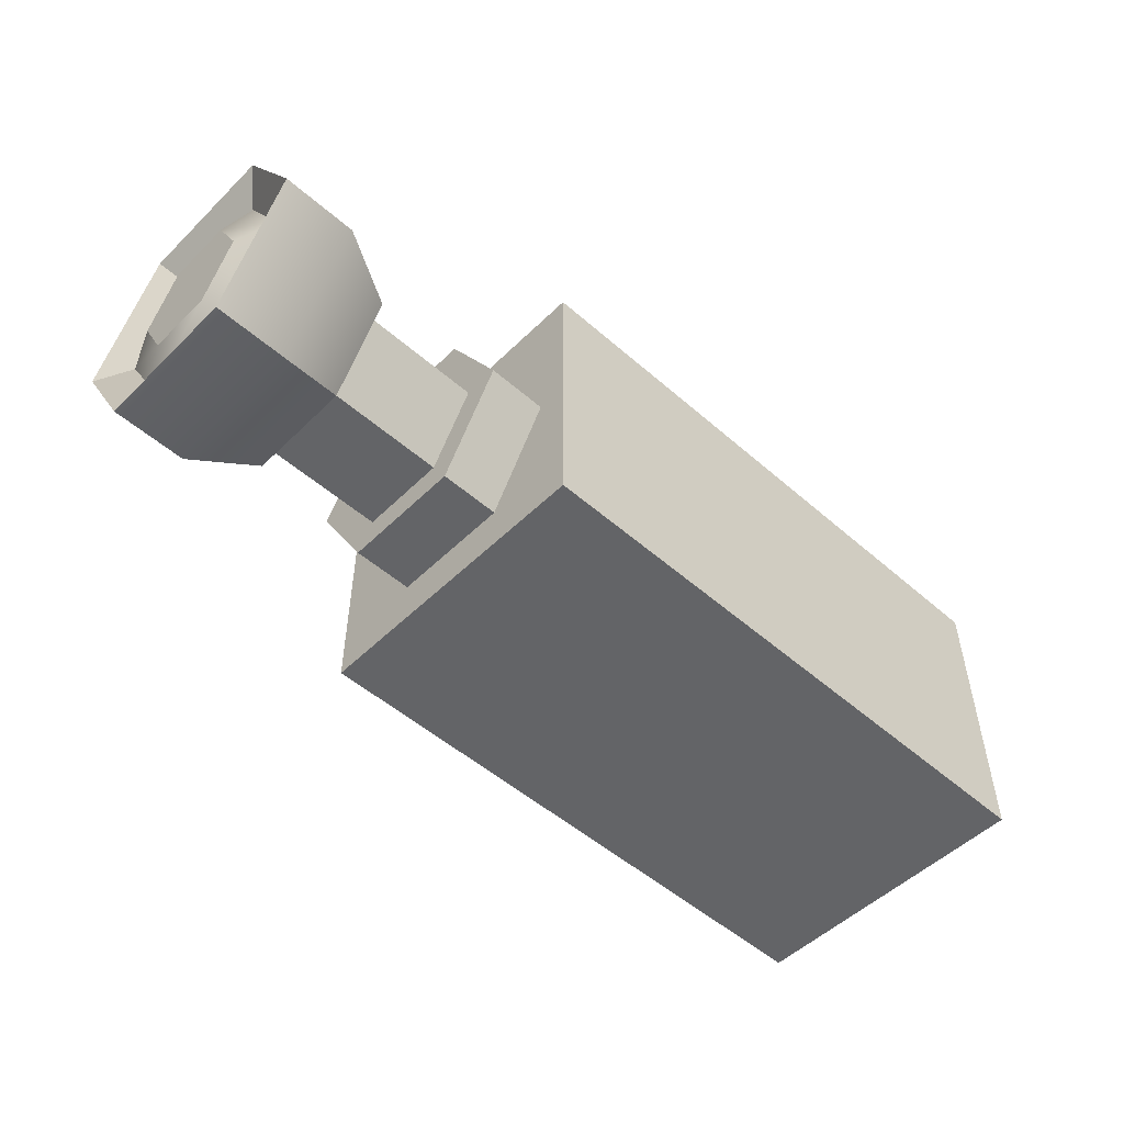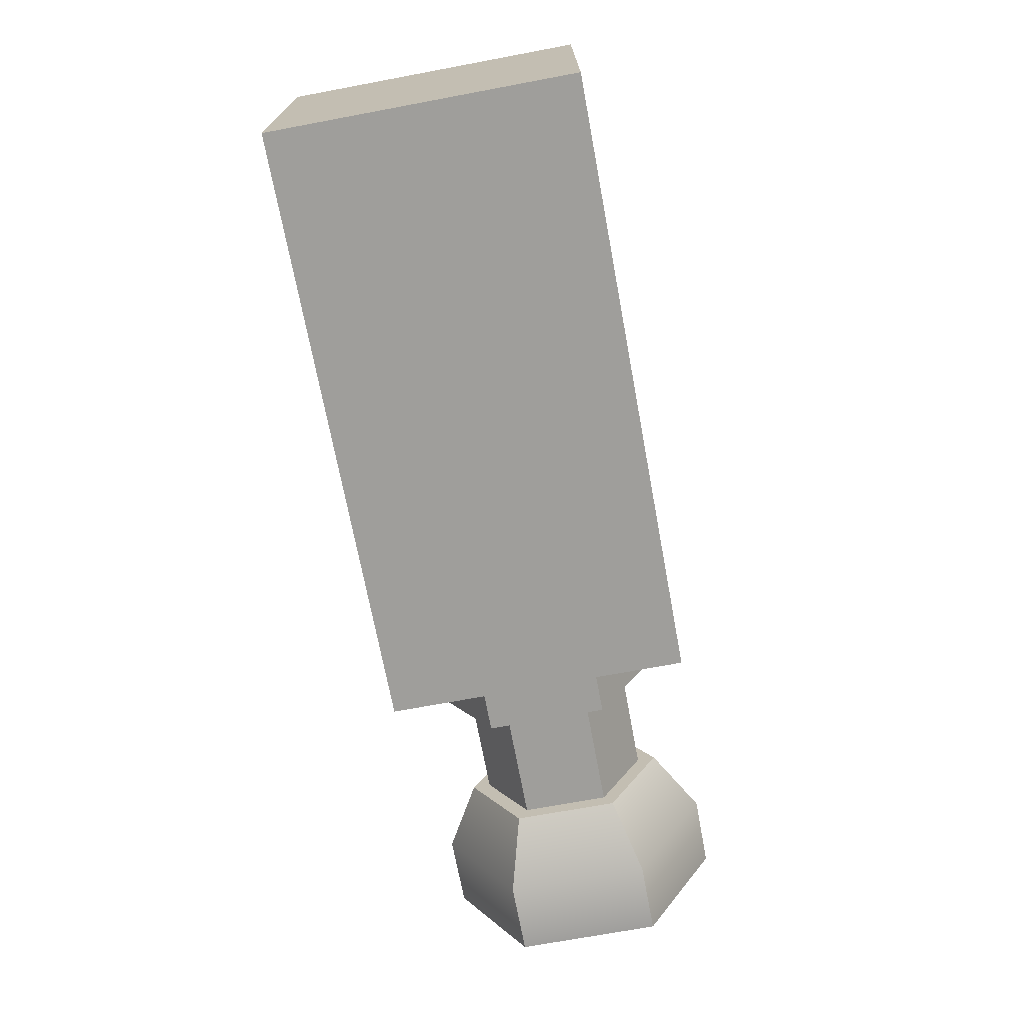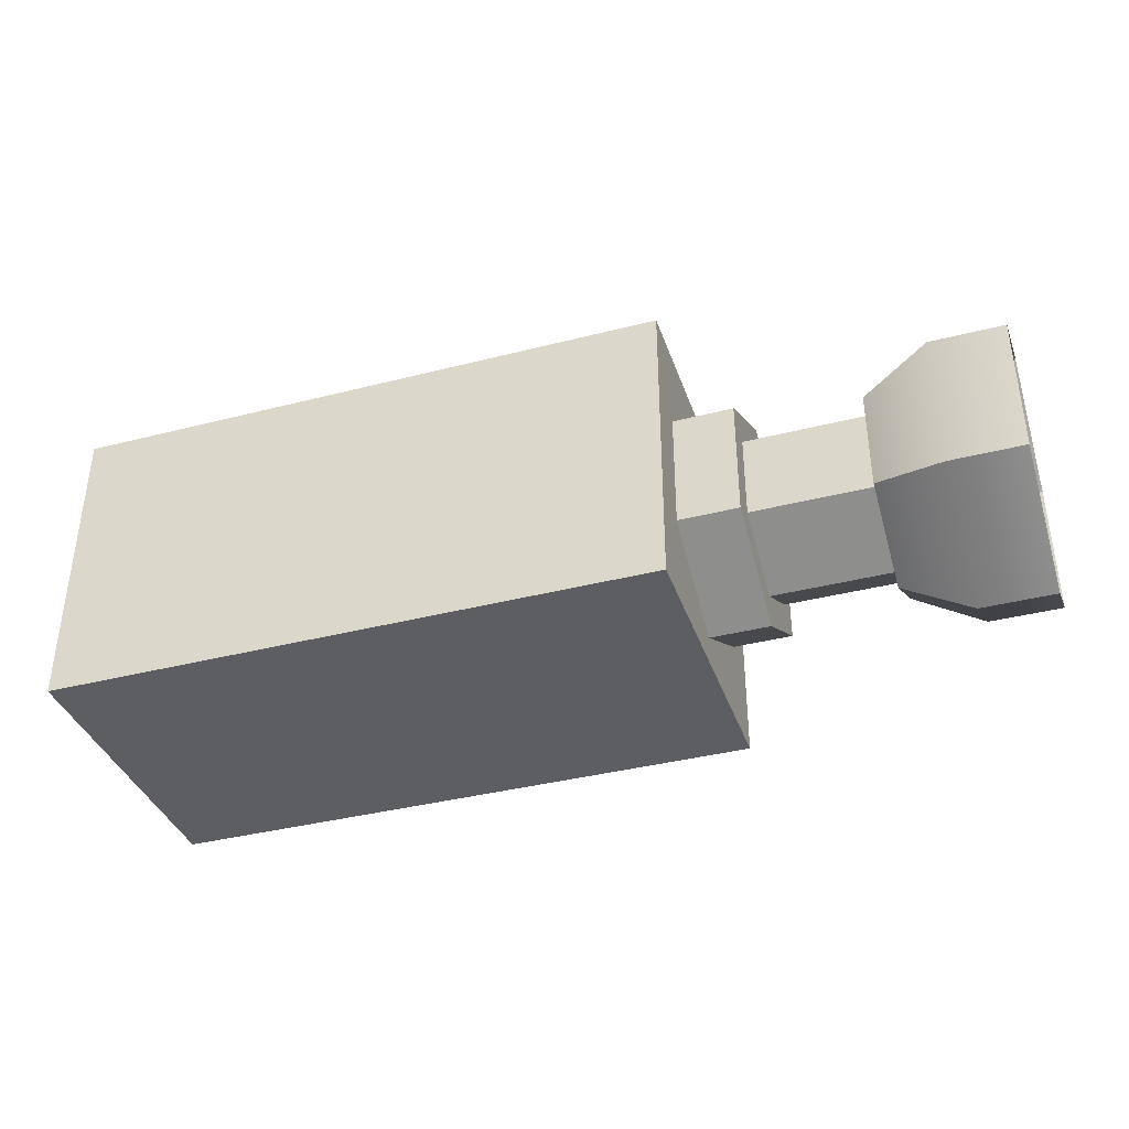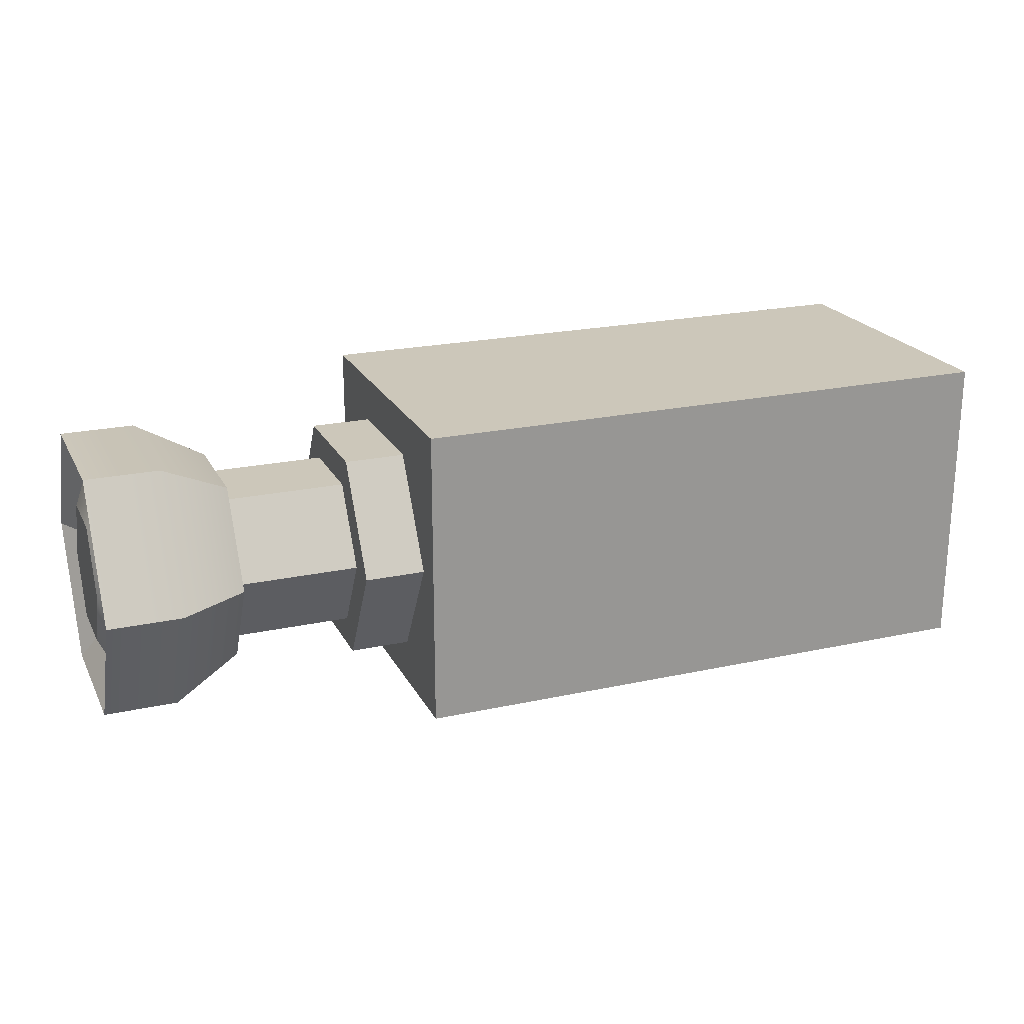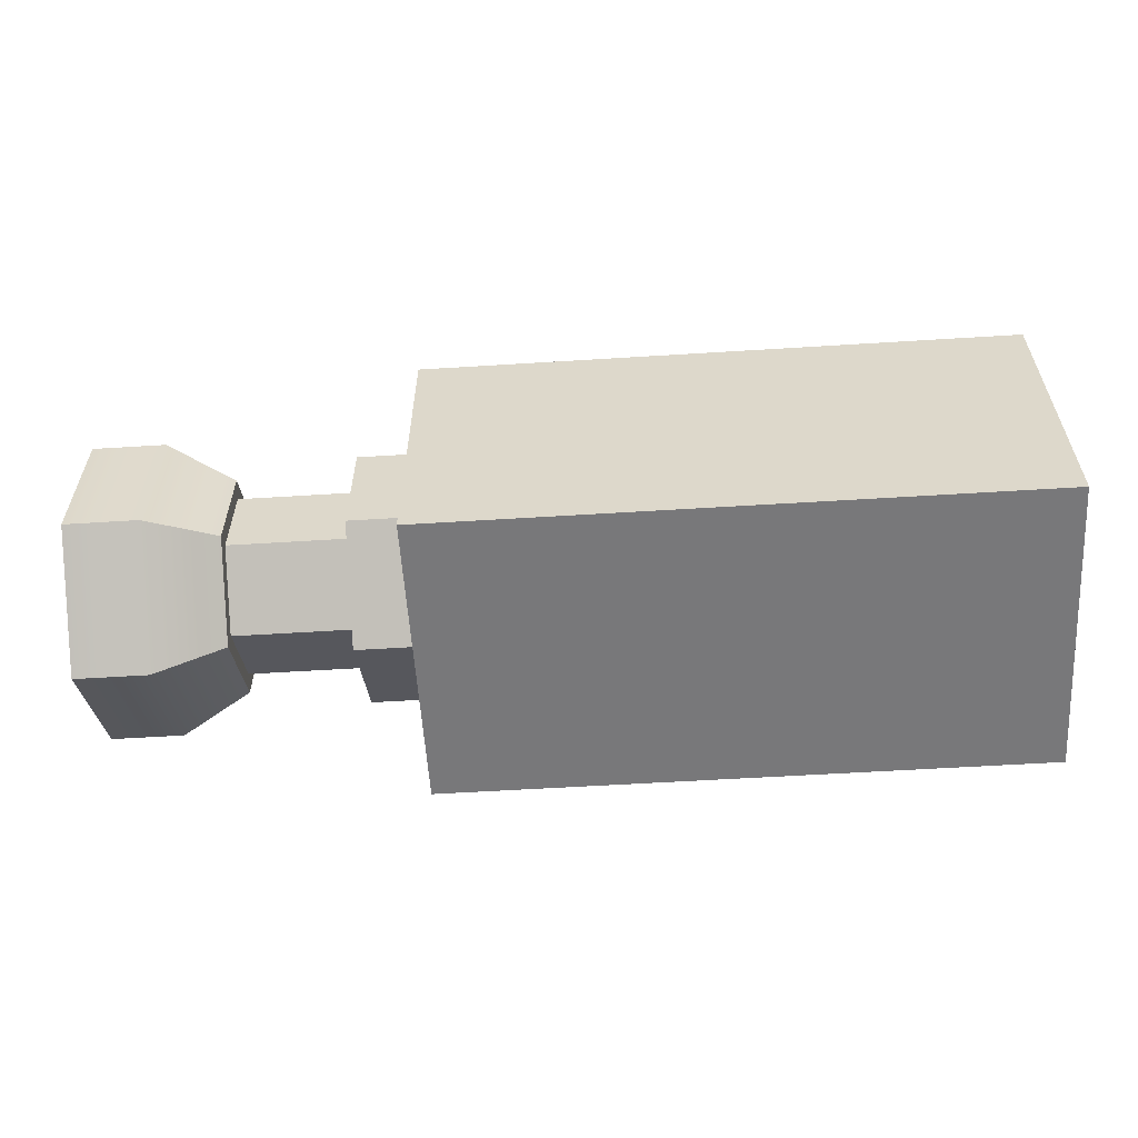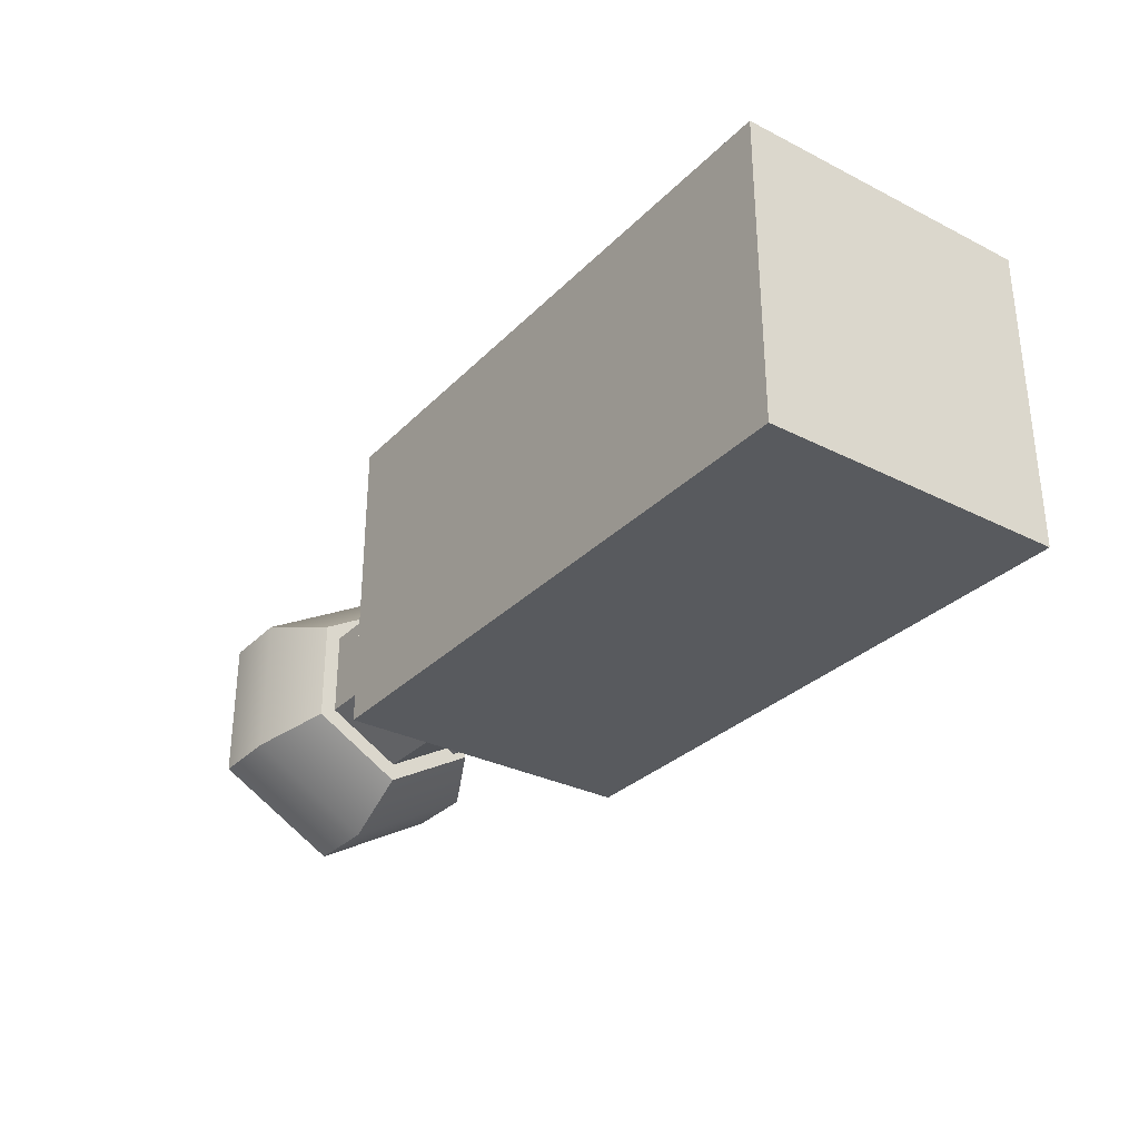
<metadata>
{"format":"obj","ext":"obj","renderer":"f3d","projection":"perspective","resolution":1024,"background":"white","views":[{"elev":-51.2,"azim":-43.5,"up":"+Z"},{"elev":-70.8,"azim":100.6,"up":"+Z"},{"elev":-37.8,"azim":-161.9,"up":"+Y"},{"elev":21.5,"azim":-21.2,"up":"+Z"},{"elev":-57.6,"azim":3.7,"up":"+Y"},{"elev":-31.0,"azim":54.2,"up":"+Y"}]}
</metadata>
<code>
g default
v -4.989 0.5 -0.866
v -4.989 -0.5 -0.866
v -4.989 -1 -0
v -4.989 -0.5 0.866
v -4.989 0.5 0.866
v -4.989 1 0
v -4.989 1 -1.732
v -4.989 -1 -1.732
v -4.989 -2 -0
v -4.989 -1 1.732
v -4.989 1 1.732
v -4.989 2 0
v -5.989 1 -1.732
v -5.989 -1 -1.732
v -5.989 -2 -0
v -5.989 -1 1.732
v -5.989 1 1.732
v -5.989 2 0
v -5.989 0.7145 -1.238
v -5.989 -0.7145 -1.238
v -5.989 -1.429 -0
v -5.989 -0.7145 1.238
v -5.989 0.7145 1.238
v -5.989 1.429 0
v -4.989 -0 0
v -7.974 0.7145 -1.238
v -7.974 -0.7145 -1.238
v -7.974 -1.429 -0
v -7.974 -0.7145 1.238
v -7.974 0.7145 1.238
v -7.974 1.429 0
v -7.974 0.7145 -1.238
v -7.974 -0.7145 -1.238
v -7.974 -1.429 -0
v -7.974 -0.7145 1.238
v -7.974 0.7145 1.238
v -7.974 1.429 0
v -7.974 0.8659 -1.5
v -7.974 -0.8659 -1.5
v -7.974 -1.732 -0
v -7.974 -0.8659 1.5
v -7.974 0.8659 1.5
v -7.974 1.732 0
v -9.091 1.189 -2.06
v -9.091 -1.189 -2.06
v -9.091 -2.378 -0
v -9.091 -1.189 2.06
v -9.091 1.189 2.06
v -9.091 2.378 0
v -10.3 1.189 -2.06
v -10.3 -1.189 -2.06
v -10.3 -2.378 -0
v -10.3 -1.189 2.06
v -10.3 1.189 2.06
v -10.3 2.378 0
v -9.962 0.8695 -1.506
v -9.962 -0.8695 -1.506
v -9.962 -1.739 -0
v -9.962 -0.8695 1.506
v -9.962 0.8695 1.506
v -9.962 1.739 -0
v -10.23 0.5273 -1.003
v -10.23 -0.5273 -1.003
v -10.23 -1.055 -0
v -10.23 -0.5273 1.003
v -10.23 0.5273 1.003
v -10.23 1.055 -0
g lens securityCamera
f 1 2 8 7
f 2 3 9 8
f 3 4 10 9
f 4 5 11 10
f 5 6 12 11
f 6 1 7 12
f 7 8 14 13
f 8 9 15 14
f 9 10 16 15
f 10 11 17 16
f 11 12 18 17
f 12 7 13 18
f 13 14 20 19
f 14 15 21 20
f 15 16 22 21
f 16 17 23 22
f 17 18 24 23
f 18 13 19 24
f 2 1 25
f 3 2 25
f 4 3 25
f 5 4 25
f 6 5 25
f 1 6 25
f 19 20 27 26
f 20 21 28 27
f 21 22 29 28
f 22 23 30 29
f 23 24 31 30
f 24 19 26 31
f 26 27 33 32
f 27 28 34 33
f 28 29 35 34
f 29 30 36 35
f 30 31 37 36
f 31 26 32 37
f 26 27 39 38
f 27 28 40 39
f 28 29 41 40
f 29 30 42 41
f 30 31 43 42
f 31 26 38 43
f 38 39 45 44
f 39 40 46 45
f 40 41 47 46
f 41 42 48 47
f 42 43 49 48
f 43 38 44 49
f 44 45 51 50
f 45 46 52 51
f 46 47 53 52
f 47 48 54 53
f 48 49 55 54
f 49 44 50 55
f 50 51 57 56
f 51 52 58 57
f 52 53 59 58
f 53 54 60 59
f 54 55 61 60
f 55 50 56 61
f 56 57 63 62
f 57 58 64 63
f 58 59 65 64
f 59 60 66 65
f 60 61 67 66
f 61 56 62 67
f 63 64 65 66 67 62
g default
v -5 -2.5 2.5
v 5 -2.5 2.5
v -5 2.5 2.5
v 5 2.5 2.5
v -5 2.5 -2.5
v 5 2.5 -2.5
v -5 -2.5 -2.5
v 5 -2.5 -2.5
g securityCamera body
f 68 69 71 70
f 70 71 73 72
f 72 73 75 74
f 74 75 69 68
f 69 75 73 71
f 74 68 70 72

</code>
